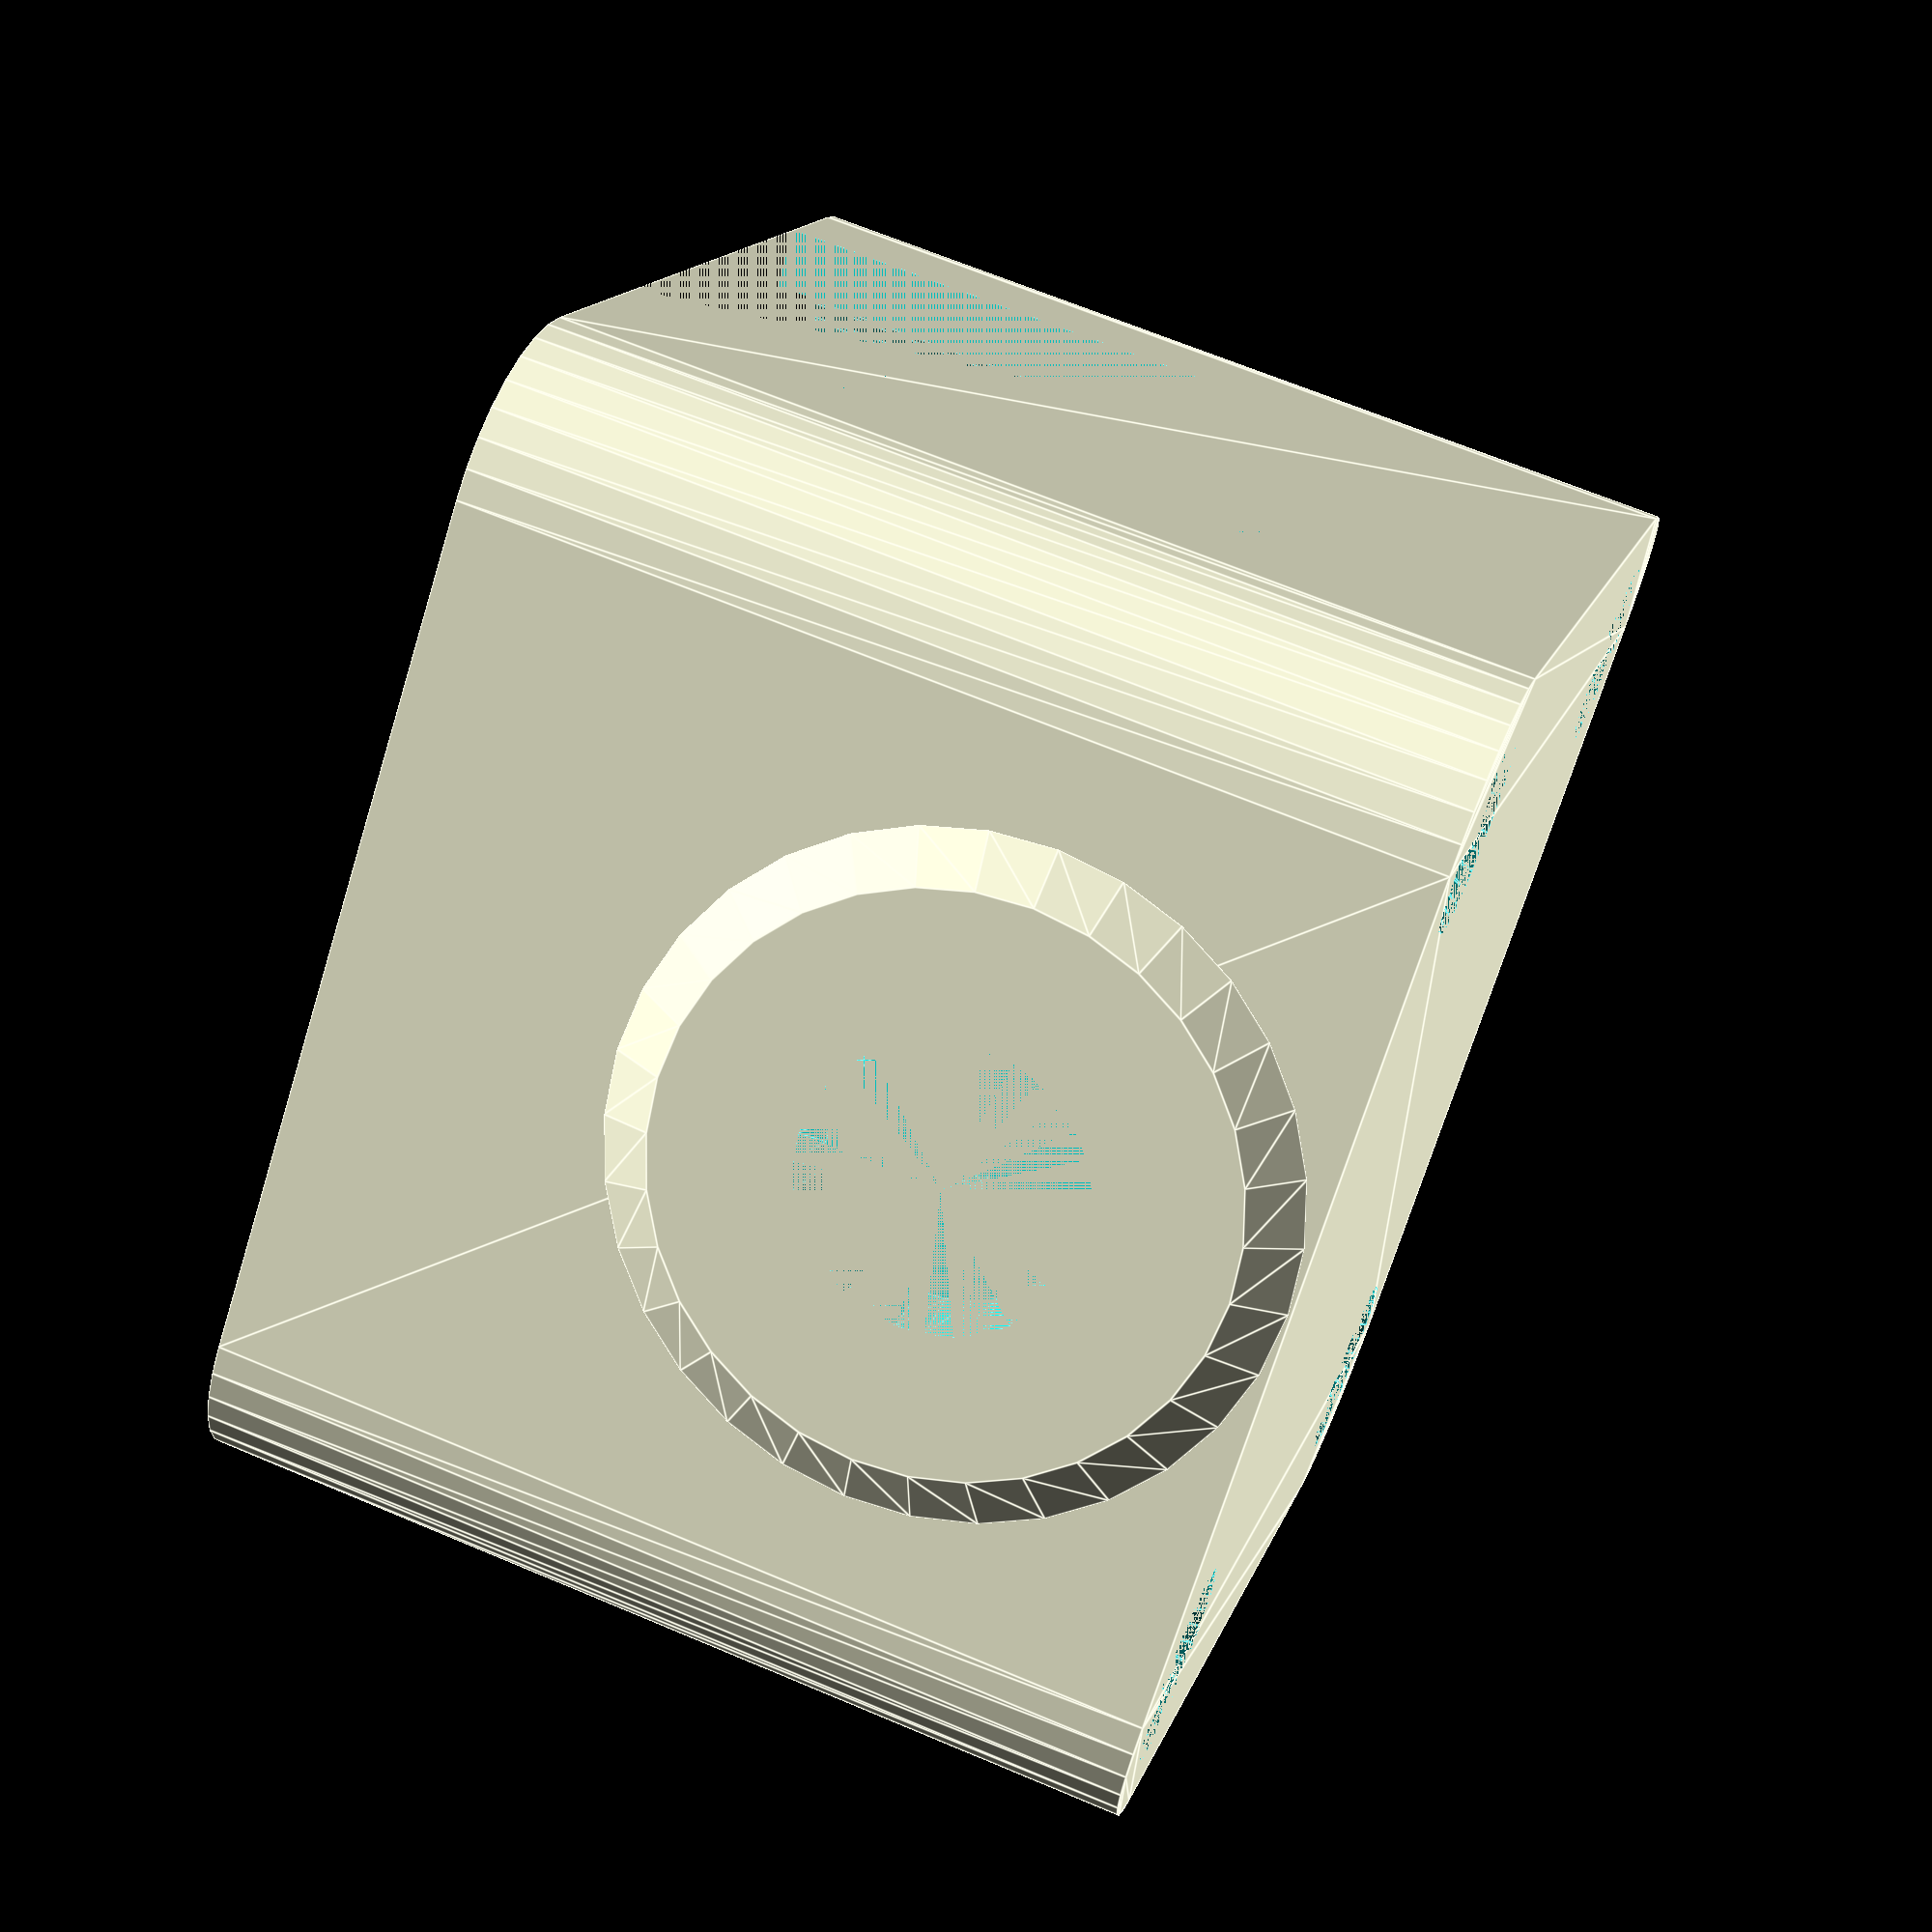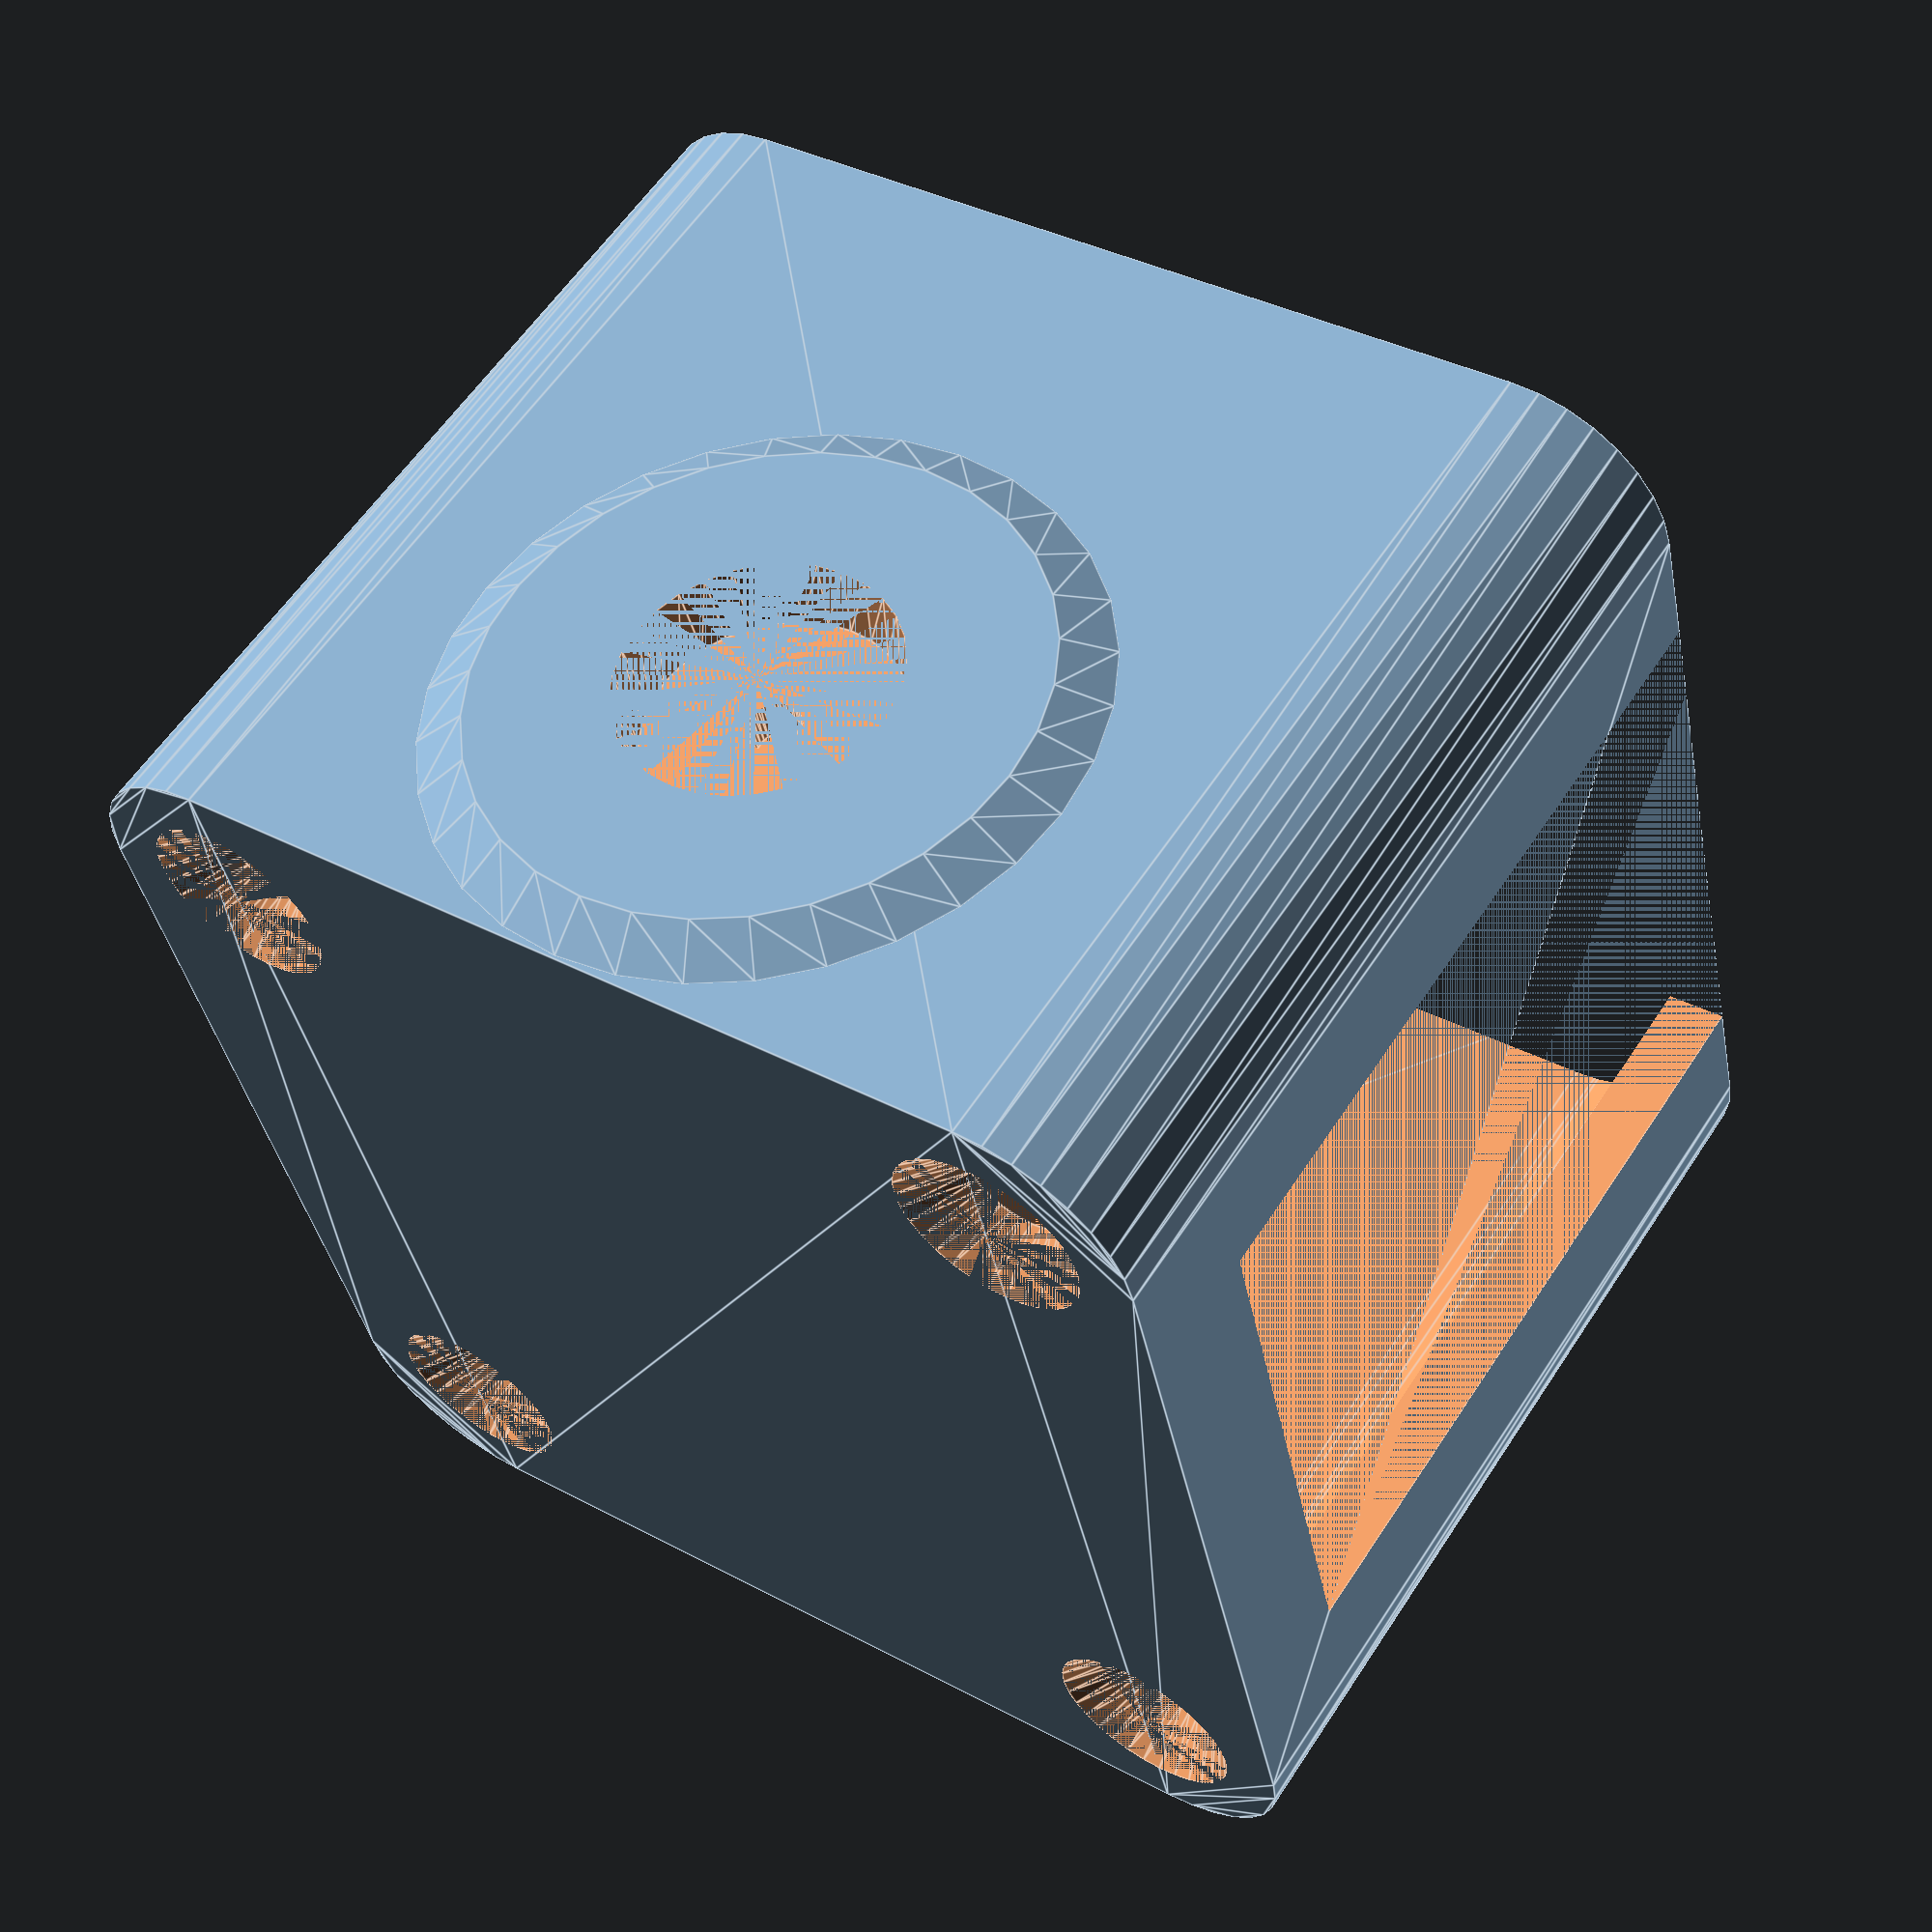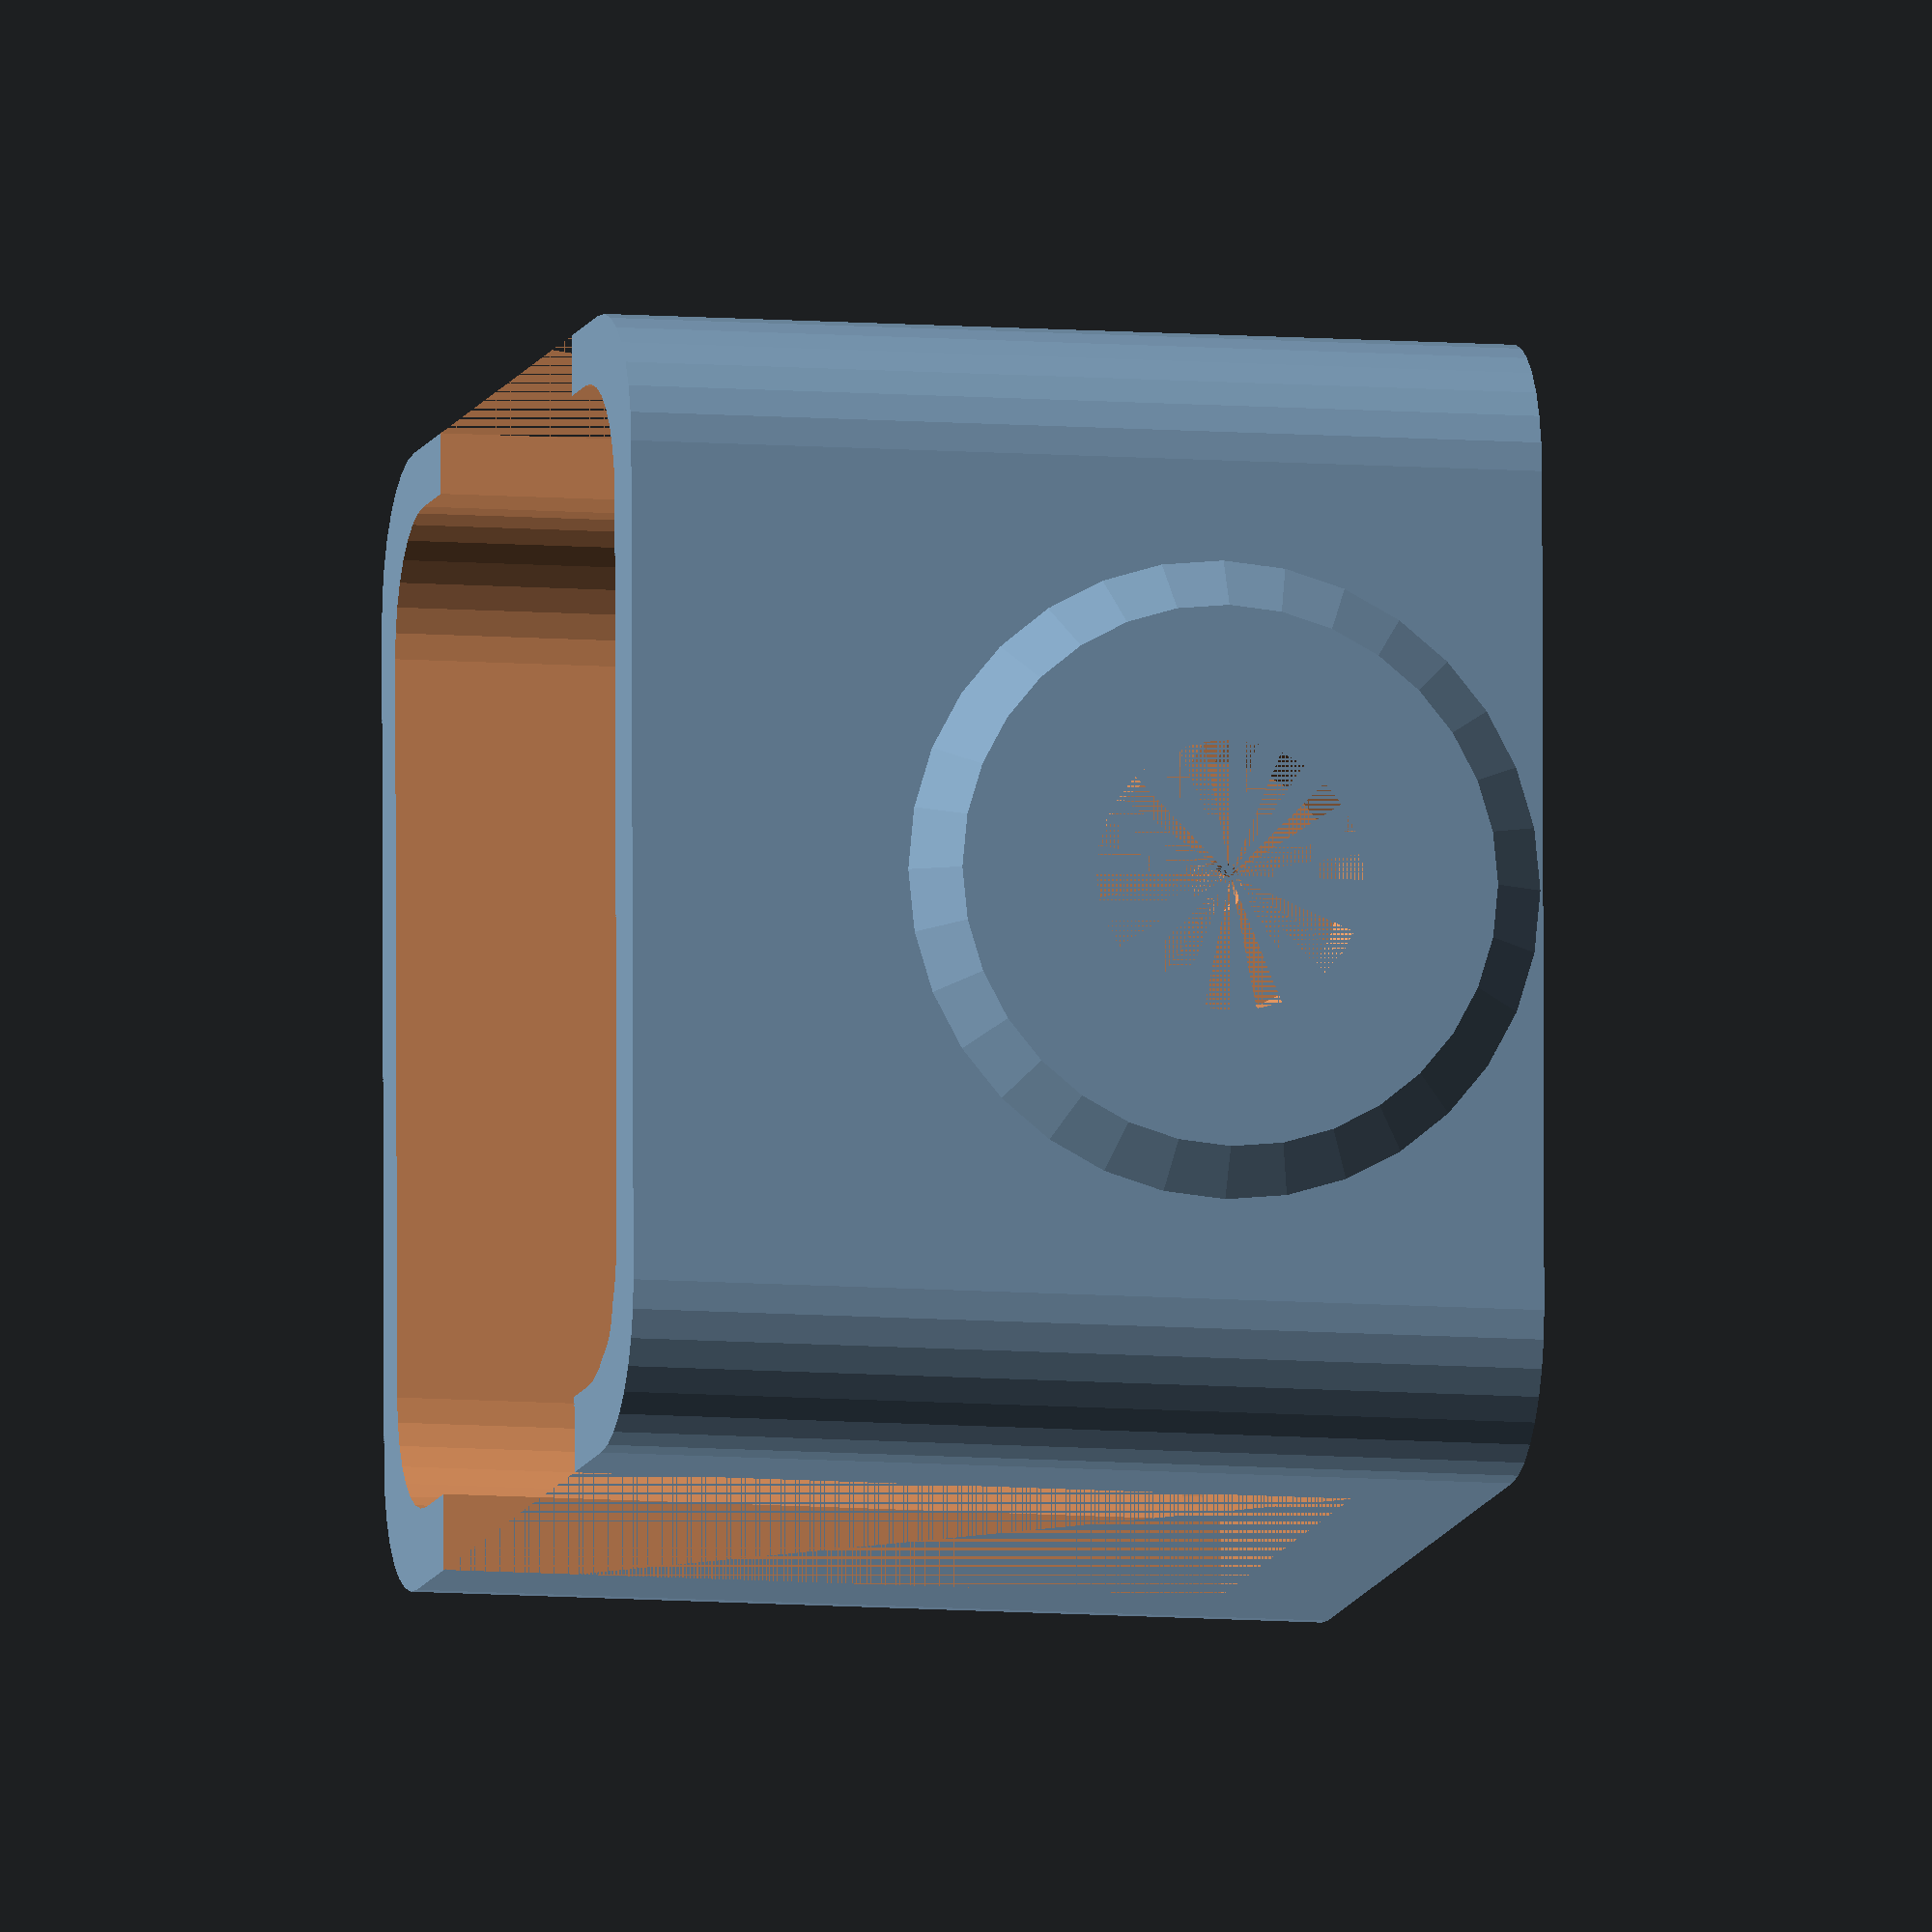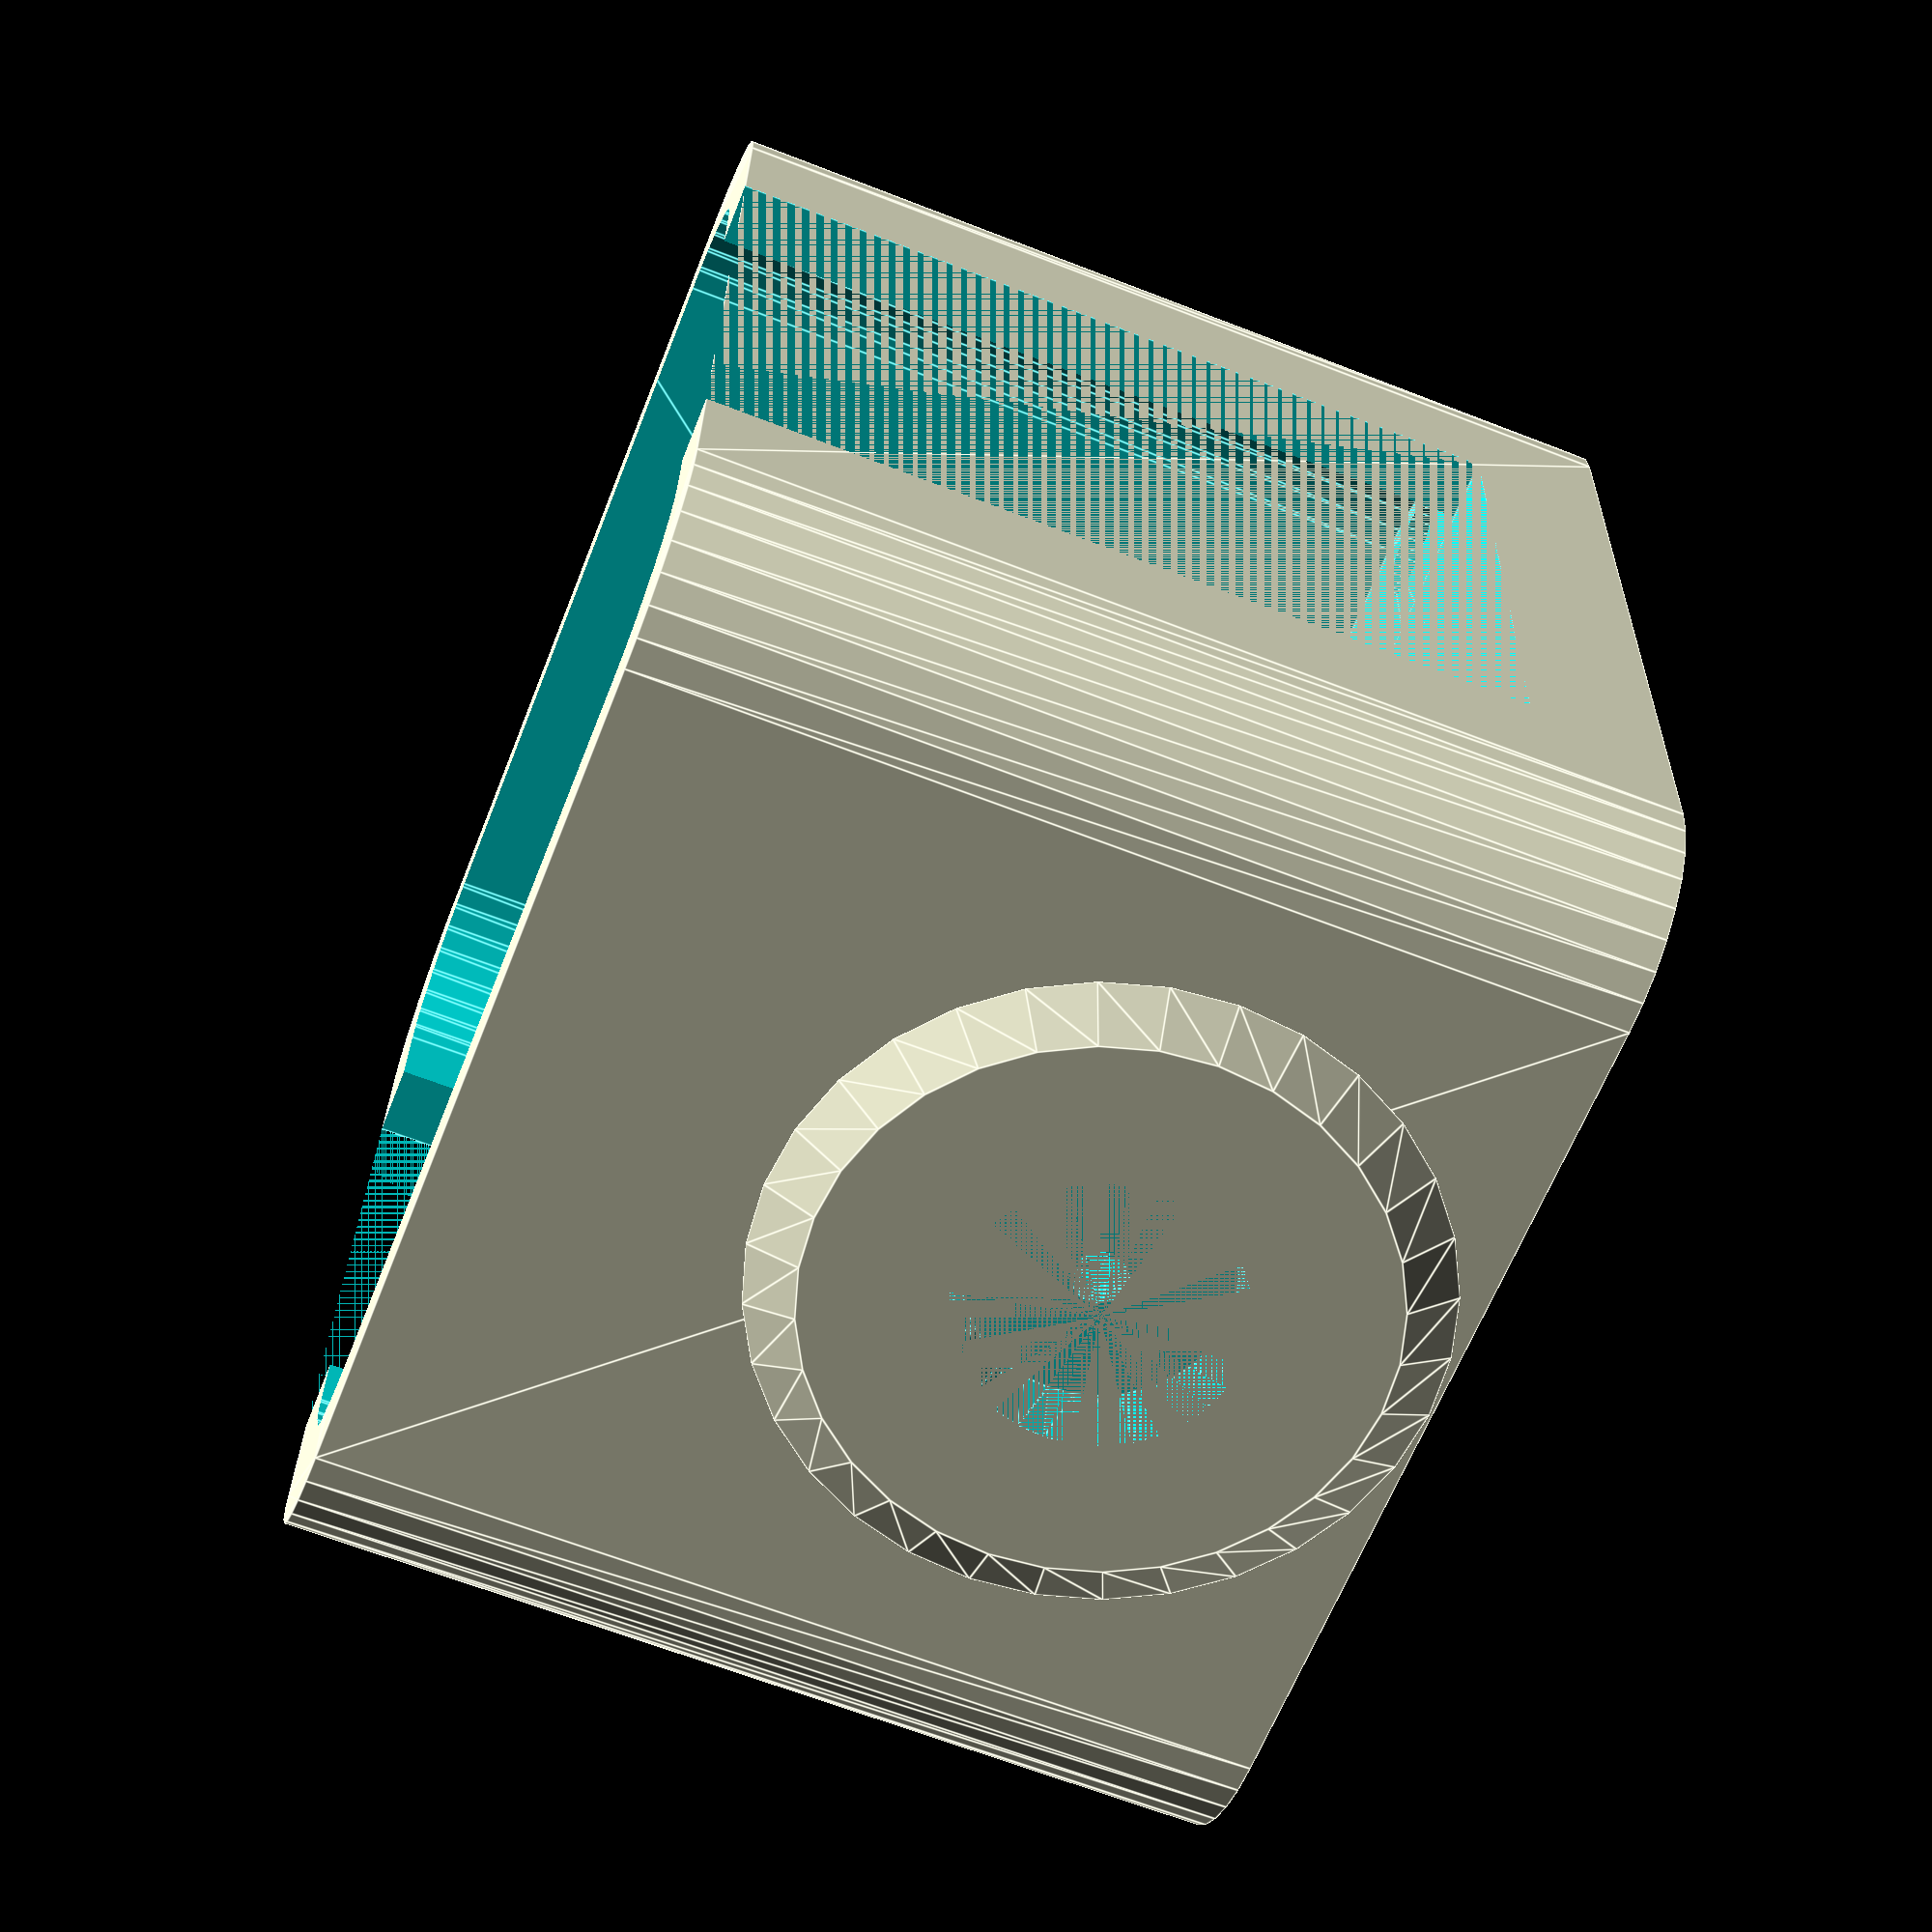
<openscad>
/*
 * Ender 3 X axis cover with LifeCam Cinema attachment
 * By Roy Sigurd Karlsbakk <roy@karlsbakk.net>
 * Licensed under CC BY-NC-SA. See 
 * https://creativecommons.org/licenses/by-nc-sa/4.0/ for details
 */

$fn = $preview ? 32 : 256;
 
round_rad=5.5;
/* The [xyz] values are as the adapter is printed. As viewed
 * already installed, [xyz] y and z are flipped. */
box_x = 42;
box_y = 42;
box_z = 34;

screw_head_width = 6;
screw_head_height = 2;
screw_width = 3;
screw_length = 40;

padding = 1;

module screw(padding=0) {
    cylinder(h = screw_head_height, d1 = screw_head_width+padding, d2 = screw_width+padding);
    translate([0,0,screw_head_height]) {
        cylinder(h=screw_length-screw_head_height, d=screw_width+padding);
    }
}

module template(sc=1.0) {
    scale([sc,sc,1]) {
        linear_extrude(box_z) {
            hull() {
                translate([round_rad,round_rad]) {
                    circle(r=round_rad);
                }
                translate([round_rad,box_y-round_rad]) {
                    circle(r=round_rad);
                }
                translate([box_x-round_rad,box_y-round_rad]) {
                    circle(r=round_rad);
                }
                translate([box_x-round_rad,round_rad]) {
                    circle(r=round_rad);
                }
            }
        }
    }
}

module templatemedhull(sc=1.0) {
    scale([sc,sc,1]) {
        difference() {
            template();
            translate([round_rad,round_rad]) {
                screw(padding);
            }
            translate([round_rad,box_y-round_rad]) {
                screw(padding);
            }
            translate([box_x-round_rad,box_y-round_rad]) {
                screw(padding);
            }
            translate([box_x-round_rad,round_rad]) {
                screw(padding);
            }
        }
    }
}

difference() {
    union() {
        templatemedhull(sc=1);
        translate([box_x/2, 0, box_z*.35]) {
            rotate([90,0,0]) {
                cylinder(r1=11.8, r2=10, h=1);
            }
        }
    }
    translate([2.8,2.8,5]) {
        template(sc=0.88);
    }
    translate([0,10,5]) {
        cube([box_x, box_y-20, box_z]);
    }
    translate([box_x/2, 1.5, box_z*.35]) {
        rotate([90,0,0]) {
            cylinder(r1=4.6, r2=5, h=2.5);
        }
    }
    translate([box_x/2, 2.8, box_z*.35]) {
        rotate([90,0,0]) {
            cylinder(r1=0.9, r2=1.1, h=2.8);
        }
    }
}



</openscad>
<views>
elev=113.7 azim=41.0 roll=67.0 proj=p view=edges
elev=121.1 azim=12.9 roll=327.0 proj=p view=edges
elev=188.8 azim=89.3 roll=102.5 proj=o view=wireframe
elev=245.4 azim=182.6 roll=111.4 proj=p view=edges
</views>
